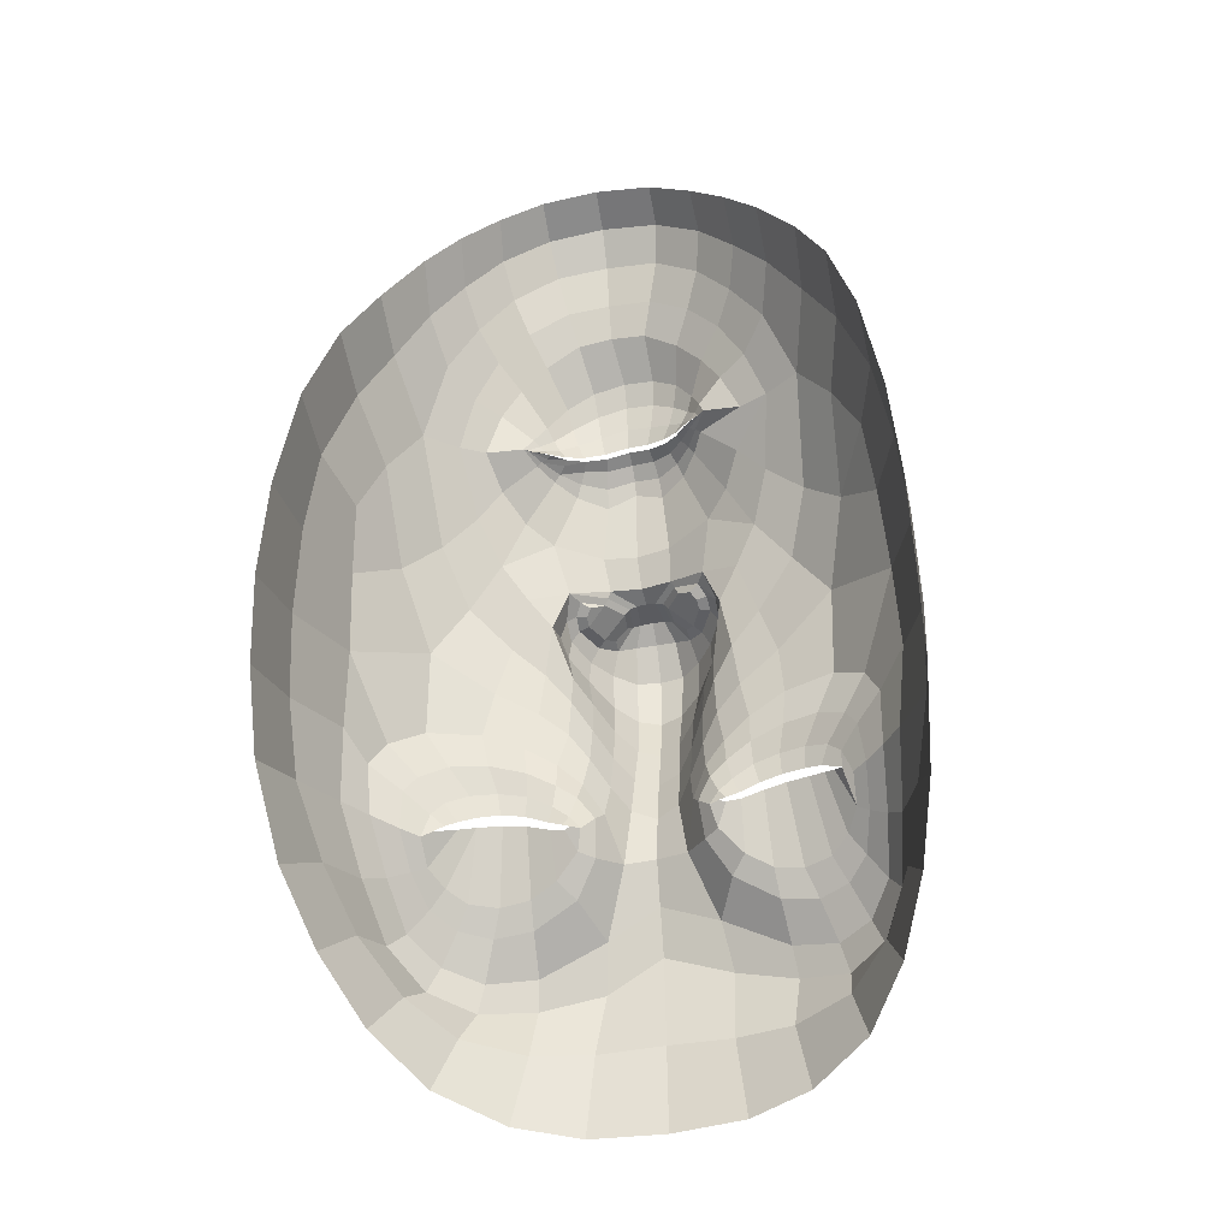
<metadata>
{"format":"obj","ext":"obj","renderer":"f3d","projection":"perspective","resolution":1024,"background":"white","views":[{"elev":-18.4,"azim":9.4,"up":"+Y"}]}
</metadata>
<code>
o face_face.002
v 0.5022 0.5341 -0.03382
v 0.5075 0.4709 -0.05895
v 0.5049 0.4888 -0.032
v 0.5013 0.4172 -0.04305
v 0.5088 0.454 -0.06222
v 0.51 0.4328 -0.0572
v 0.5123 0.3821 -0.02578
v 0.4284 0.3728 0.01449
v 0.5146 0.3422 -0.01688
v 0.5159 0.3207 -0.0179
v 0.5197 0.2468 -0.002579
v 0.5018 0.5405 -0.03272
v 0.5012 0.5469 -0.02929
v 0.5006 0.5513 -0.02441
v 0.5003 0.5521 -0.02107
v 0.5001 0.5618 -0.02281
v 0.4994 0.5732 -0.02502
v 0.4986 0.5842 -0.02311
v 0.4944 0.6023 -0.01256
v 0.5065 0.4798 -0.0536
v 0.4961 0.4793 -0.03903
v 0.391 0.3117 0.06723
v 0.4614 0.3867 0.003882
v 0.4489 0.3883 0.00428
v 0.4372 0.3872 0.006968
v 0.4226 0.3778 0.0156
v 0.4725 0.3815 0.005499
v 0.4497 0.3402 0.000725
v 0.463 0.3431 0.00142
v 0.4368 0.3417 0.003729
v 0.428 0.3476 0.007815
v 0.4116 0.3872 0.02024
v 0.4514 0.6201 -0.002049
v 0.4245 0.3699 0.01794
v 0.3802 0.3809 0.06858
v 0.401 0.3746 0.03141
v 0.4515 0.456 -0.009213
v 0.4896 0.528 -0.03263
v 0.4901 0.5442 -0.02808
v 0.4766 0.5318 -0.02676
v 0.4677 0.537 -0.019
v 0.4802 0.5432 -0.02405
v 0.4723 0.5437 -0.0168
v 0.4464 0.5635 -0.002475
v 0.4985 0.4697 -0.05817
v 0.4982 0.4535 -0.06115
v 0.4127 0.3283 0.0112
v 0.4766 0.4166 -0.008732
v 0.4734 0.4655 -0.03182
v 0.4727 0.4571 -0.02836
v 0.4179 0.4524 0.002996
v 0.4999 0.4338 -0.05415
v 0.4424 0.3096 -0.00623
v 0.4254 0.3159 0.00153
v 0.4068 0.2838 0.04741
v 0.4928 0.3274 -0.0143
v 0.4743 0.35 0.004815
v 0.4401 0.5456 -0.00034
v 0.3822 0.539 0.09102
v 0.4809 0.4754 -0.02763
v 0.4888 0.4809 -0.02882
v 0.4568 0.5467 -0.001516
v 0.4595 0.5465 -0.004396
v 0.4206 0.3048 0.007272
v 0.4722 0.4734 -0.02607
v 0.4643 0.312 -0.0115
v 0.4639 0.2986 -0.01308
v 0.4565 0.2494 0.008745
v 0.4156 0.2999 0.02485
v 0.462 0.279 -0.002399
v 0.4069 0.3218 0.02092
v 0.4005 0.3223 0.04314
v 0.4897 0.537 -0.03164
v 0.4785 0.538 -0.02594
v 0.47 0.5405 -0.01885
v 0.4831 0.4789 -0.02542
v 0.4582 0.5467 -0.003049
v 0.4627 0.5505 -0.008952
v 0.4609 0.5465 -0.004651
v 0.4866 0.4693 -0.04254
v 0.4737 0.5458 -0.01509
v 0.4815 0.5464 -0.01985
v 0.4905 0.5484 -0.02352
v 0.4795 0.5996 -0.0127
v 0.4847 0.5803 -0.02289
v 0.4864 0.5694 -0.02434
v 0.4883 0.5581 -0.02185
v 0.4902 0.5494 -0.02019
v 0.4736 0.546 -0.01253
v 0.4708 0.5503 -0.01425
v 0.4677 0.5555 -0.01595
v 0.4649 0.5614 -0.0142
v 0.4556 0.5164 -0.01521
v 0.3723 0.4546 0.1094
v 0.5058 0.4841 -0.0395
v 0.4678 0.5459 -0.0077
v 0.4653 0.5481 -0.008895
v 0.4913 0.4876 -0.02952
v 0.4748 0.4838 -0.01833
v 0.4901 0.4843 -0.02941
v 0.4641 0.4253 -0.005891
v 0.4451 0.4348 -0.003791
v 0.4702 0.4648 -0.02243
v 0.4278 0.2623 0.02641
v 0.4353 0.2849 0.01016
v 0.44 0.2969 -0.003523
v 0.4544 0.5771 -0.007112
v 0.4919 0.3054 -0.01764
v 0.4884 0.2799 -0.009278
v 0.486 0.245 -0.001069
v 0.4276 0.3835 0.01139
v 0.3977 0.3979 0.02569
v 0.4799 0.3765 0.007379
v 0.4151 0.3532 0.01658
v 0.4852 0.4063 -0.01217
v 0.4805 0.4588 -0.0422
v 0.3898 0.411 0.03673
v 0.4033 0.4092 0.01553
v 0.4174 0.4162 0.005667
v 0.441 0.4149 0.00151
v 0.459 0.4088 -8.3e-05
v 0.473 0.4014 -0.002215
v 0.5015 0.3852 -0.02204
v 0.3901 0.4456 0.03242
v 0.4063 0.35 0.02184
v 0.5011 0.4788 -0.0531
v 0.4767 0.4325 -0.01383
v 0.374 0.3805 0.104
v 0.4838 0.3928 -0.003139
v 0.4686 0.4662 -0.01153
v 0.4197 0.3674 0.01967
v 0.4803 0.4488 -0.0378
v 0.3753 0.4955 0.103
v 0.4812 0.3716 0.01041
v 0.4899 0.4393 -0.04802
v 0.4063 0.5793 0.03514
v 0.4042 0.5998 0.05316
v 0.3764 0.4506 0.07126
v 0.394 0.5558 0.0481
v 0.3897 0.3491 0.05914
v 0.4474 0.6372 0.003447
v 0.5016 0.4831 -0.03884
v 0.4659 0.4442 -0.01046
v 0.3911 0.3783 0.04216
v 0.44 0.3773 0.008307
v 0.4504 0.3788 0.005912
v 0.4601 0.5532 -0.007371
v 0.3907 0.4796 0.03477
v 0.466 0.6629 0.006778
v 0.4331 0.6382 0.02669
v 0.4195 0.6225 0.03818
v 0.5177 0.2834 -0.01084
v 0.4902 0.6681 0.004568
v 0.4609 0.3776 0.005766
v 0.4711 0.3744 0.007567
v 0.4777 0.3725 0.01006
v 0.3988 0.3476 0.0329
v 0.4719 0.3714 0.006464
v 0.4615 0.3737 0.004307
v 0.4512 0.3744 0.004508
v 0.4405 0.3735 0.006729
v 0.433 0.3722 0.009931
v 0.3805 0.3422 0.08816
v 0.4331 0.375 0.01154
v 0.5032 0.503 -0.02987
v 0.4673 0.5074 -0.02041
v 0.4812 0.4723 -0.03155
v 0.4883 0.5028 -0.02935
v 0.5133 0.3626 -0.01702
v 0.4193 0.602 0.0252
v 0.4325 0.6198 0.01499
v 0.4668 0.6505 -0.006435
v 0.3925 0.5742 0.07256
v 0.4783 0.3707 0.008784
v 0.493 0.4103 -0.02676
v 0.491 0.6556 -0.008396
v 0.448 0.6523 0.01465
v 0.3784 0.4881 0.06832
v 0.4813 0.5471 -0.0168
v 0.4784 0.5538 -0.01861
v 0.4756 0.5623 -0.02051
v 0.4734 0.5719 -0.01914
v 0.4651 0.5897 -0.01148
v 0.4658 0.5449 -0.01023
v 0.4634 0.5435 -0.01032
v 0.4613 0.5417 -0.01027
v 0.4461 0.5294 -0.007966
v 0.4067 0.4884 0.01326
v 0.4936 0.3945 -0.01629
v 0.4907 0.3593 0.003578
v 0.4837 0.3616 0.007246
v 0.4678 0.5461 -0.009269
v 0.4023 0.5302 0.0286
v 0.5004 0.3593 -0.01016
v 0.458 0.6041 -0.005853
v 0.5108 0.4155 -0.04639
v 0.5013 0.402 -0.03349
v 0.5115 0.3994 -0.03564
v 0.4837 0.4355 -0.02765
v 0.4921 0.6383 -0.01344
v 0.4933 0.6188 -0.01258
v 0.4749 0.6153 -0.011
v 0.4354 0.5695 0.003655
v 0.458 0.4788 -0.009452
v 0.4451 0.589 -0.000775
v 0.4328 0.4744 -0.00604
v 0.4464 0.4946 -0.008511
v 0.4217 0.5013 0.001671
v 0.4699 0.6338 -0.01115
v 0.4763 0.4449 -0.02036
v 0.425 0.5823 0.01336
v 0.4376 0.6023 0.006999
v 0.4291 0.547 0.004454
v 0.3923 0.5089 0.03796
v 0.415 0.5495 0.01473
v 0.3833 0.5233 0.06255
v 0.4362 0.516 -0.004166
v 0.4851 0.4212 -0.0198
v 0.4835 0.4662 -0.04463
v 0.4766 0.4709 -0.0331
v 0.4888 0.4552 -0.05216
v 0.4824 0.3424 0.000382
v 0.4637 0.3306 -0.002038
v 0.4466 0.3276 -0.002064
v 0.4321 0.3308 0.001751
v 0.4214 0.3387 0.008044
v 0.4115 0.3705 0.02373
v 0.3765 0.415 0.07026
v 0.4167 0.3944 0.01466
v 0.4283 0.3999 0.008339
v 0.4445 0.4007 0.004339
v 0.4606 0.3972 0.002988
v 0.4735 0.3911 0.003234
v 0.4825 0.3857 0.003041
v 0.3724 0.4171 0.1104
v 0.4763 0.4759 -0.02781
v 0.4923 0.4245 -0.03588
v 0.4909 0.4671 -0.05303
v 0.4958 0.4761 -0.04874
v 0.4907 0.4702 -0.04778
v 0.4786 0.4813 -0.02418
v 0.4978 0.4776 -0.05163
v 0.4983 0.4819 -0.03891
v 0.4851 0.3712 0.00896
v 0.4902 0.3766 0.002431
v 0.4928 0.3802 -0.005417
v 0.4283 0.371 0.01333
v 0.4215 0.3554 0.01369
v 0.5197 0.4189 -0.04237
v 0.5911 0.391 0.0192
v 0.5159 0.4813 -0.03855
v 0.628 0.3339 0.07451
v 0.5574 0.396 0.007121
v 0.5685 0.3998 0.008116
v 0.5794 0.4015 0.01129
v 0.5949 0.3964 0.02058
v 0.5486 0.3898 0.008073
v 0.5776 0.352 0.004567
v 0.5648 0.3527 0.004459
v 0.5891 0.3557 0.008104
v 0.5961 0.3637 0.01249
v 0.6021 0.4064 0.02573
v 0.5351 0.6269 0.000266
v 0.595 0.3889 0.02282
v 0.6321 0.4038 0.07525
v 0.6128 0.3938 0.03728
v 0.5596 0.467 -0.005605
v 0.5144 0.5316 -0.03177
v 0.5113 0.5475 -0.02721
v 0.5249 0.5385 -0.02499
v 0.531 0.5458 -0.0165
v 0.5195 0.5491 -0.02242
v 0.5255 0.5515 -0.01456
v 0.545 0.574 0.000869
v 0.5164 0.4714 -0.05776
v 0.5191 0.4555 -0.06066
v 0.6122 0.3439 0.01667
v 0.5408 0.4227 -0.006484
v 0.5394 0.4721 -0.03003
v 0.5408 0.4639 -0.02649
v 0.5919 0.4698 0.008755
v 0.5196 0.4357 -0.05347
v 0.5904 0.3217 -0.001982
v 0.6041 0.3292 0.006609
v 0.6186 0.3035 0.05384
v 0.5408 0.3348 -0.01269
v 0.5533 0.3583 0.007257
v 0.5541 0.5582 0.003783
v 0.6116 0.5597 0.09803
v 0.5302 0.4806 -0.02639
v 0.5218 0.4845 -0.02815
v 0.5377 0.5582 0.002068
v 0.535 0.5574 -0.001193
v 0.6096 0.3184 0.01243
v 0.5387 0.4802 -0.02427
v 0.5704 0.3226 -0.008629
v 0.573 0.3091 -0.01029
v 0.5792 0.2612 0.01252
v 0.6112 0.3165 0.03019
v 0.5717 0.2885 0.000536
v 0.6179 0.3378 0.02651
v 0.6212 0.3414 0.04905
v 0.5131 0.5406 -0.03076
v 0.5222 0.5444 -0.02428
v 0.5284 0.5488 -0.01652
v 0.5274 0.4835 -0.02433
v 0.5363 0.5579 0.00028
v 0.5328 0.5609 -0.006192
v 0.5336 0.5569 -0.001553
v 0.5267 0.4734 -0.04131
v 0.5234 0.5532 -0.01293
v 0.5174 0.5519 -0.01829
v 0.5098 0.5516 -0.02264
v 0.5096 0.6026 -0.01173
v 0.5118 0.5845 -0.02195
v 0.5117 0.5733 -0.02334
v 0.5109 0.5616 -0.02092
v 0.5096 0.5525 -0.01925
v 0.5233 0.5536 -0.01035
v 0.526 0.5587 -0.01208
v 0.5286 0.5649 -0.01365
v 0.5307 0.5715 -0.01181
v 0.5454 0.5264 -0.01243
v 0.6284 0.4783 0.1173
v 0.5278 0.5547 -0.004993
v 0.5303 0.5578 -0.006234
v 0.5183 0.4906 -0.0288
v 0.5341 0.4901 -0.01683
v 0.52 0.4876 -0.02874
v 0.5512 0.4339 -0.002759
v 0.5682 0.4471 0.000481
v 0.5418 0.4721 -0.02046
v 0.6035 0.2788 0.03166
v 0.5957 0.2984 0.01446
v 0.5947 0.3089 0.000626
v 0.5361 0.5853 -0.004329
v 0.5458 0.3134 -0.01607
v 0.5465 0.2852 -0.007764
v 0.5523 0.2516 0.000906
v 0.5891 0.4007 0.0161
v 0.612 0.418 0.0316
v 0.543 0.3845 0.00964
v 0.6056 0.3709 0.02189
v 0.5342 0.4108 -0.01038
v 0.5342 0.4643 -0.04072
v 0.6224 0.4328 0.0433
v 0.6054 0.4288 0.02125
v 0.5921 0.4329 0.01082
v 0.5709 0.4272 0.005641
v 0.5556 0.4179 0.003089
v 0.5444 0.4086 0.0001
v 0.5221 0.387 -0.02129
v 0.6188 0.4675 0.03908
v 0.6132 0.368 0.02739
v 0.5119 0.4798 -0.05277
v 0.5391 0.4387 -0.01175
v 0.6341 0.4048 0.1124
v 0.5364 0.3986 -0.001356
v 0.5424 0.4738 -0.009393
v 0.5997 0.3865 0.02485
v 0.5354 0.4542 -0.03627
v 0.6222 0.518 0.1105
v 0.5434 0.3798 0.01273
v 0.528 0.4429 -0.04687
v 0.5853 0.595 0.03998
v 0.5845 0.6149 0.05872
v 0.6293 0.4738 0.07794
v 0.6004 0.5744 0.05361
v 0.627 0.3704 0.06544
v 0.5369 0.6439 0.005768
v 0.5101 0.4839 -0.03863
v 0.5475 0.4525 -0.00782
v 0.6201 0.3977 0.04839
v 0.5794 0.3919 0.01256
v 0.5694 0.3904 0.009699
v 0.535 0.5642 -0.004438
v 0.6141 0.501 0.04133
v 0.515 0.6664 0.008297
v 0.5511 0.6468 0.03022
v 0.5668 0.6339 0.04273
v 0.56 0.3874 0.009057
v 0.5515 0.3832 0.01041
v 0.5462 0.3809 0.01258
v 0.6196 0.3655 0.03885
v 0.5523 0.3809 0.009226
v 0.5617 0.3846 0.007588
v 0.5711 0.3873 0.008282
v 0.5808 0.3887 0.01096
v 0.5874 0.3893 0.01451
v 0.6331 0.3658 0.09616
v 0.5863 0.3918 0.01606
v 0.5367 0.5151 -0.01826
v 0.5307 0.4774 -0.03028
v 0.5179 0.5061 -0.02847
v 0.5693 0.6144 0.02917
v 0.5539 0.6292 0.01804
v 0.5161 0.6543 -0.005143
v 0.5986 0.5922 0.0789
v 0.5463 0.3795 0.01131
v 0.5275 0.4135 -0.02561
v 0.5345 0.6582 0.01722
v 0.6233 0.5106 0.07475
v 0.5173 0.5527 -0.01516
v 0.5197 0.5603 -0.01694
v 0.5217 0.5695 -0.01876
v 0.5229 0.5798 -0.01732
v 0.5245 0.5954 -0.009324
v 0.5302 0.5542 -0.007511
v 0.5328 0.5534 -0.007332
v 0.5351 0.552 -0.00719
v 0.5514 0.5412 -0.004306
v 0.5977 0.5073 0.01931
v 0.5281 0.3977 -0.01503
v 0.5367 0.3655 0.004895
v 0.5426 0.369 0.009363
v 0.5278 0.5548 -0.006501
v 0.5959 0.5487 0.03433
v 0.5275 0.3634 -0.009251
v 0.5303 0.6104 -0.003641
v 0.521 0.4038 -0.03286
v 0.533 0.4404 -0.02622
v 0.5124 0.6186 -0.009991
v 0.5565 0.5814 0.007486
v 0.5501 0.4884 -0.006702
v 0.5446 0.5981 0.002223
v 0.5747 0.4889 -0.001275
v 0.5584 0.5064 -0.00491
v 0.5812 0.5174 0.006981
v 0.5152 0.6376 -0.009915
v 0.5383 0.4511 -0.01857
v 0.566 0.595 0.01744
v 0.5509 0.6119 0.01011
v 0.5661 0.5611 0.009144
v 0.6086 0.5295 0.0442
v 0.5805 0.5653 0.01984
v 0.6146 0.5444 0.06875
v 0.5642 0.5297 0.000189
v 0.5331 0.4259 -0.01816
v 0.5302 0.4709 -0.0433
v 0.5354 0.4769 -0.03159
v 0.5274 0.459 -0.05114
v 0.5475 0.35 0.002217
v 0.567 0.3402 0.00087
v 0.5832 0.3394 0.001911
v 0.5956 0.3446 0.006414
v 0.6034 0.3548 0.01311
v 0.6053 0.3895 0.02922
v 0.6324 0.4384 0.07721
v 0.5966 0.4128 0.01991
v 0.585 0.4152 0.01307
v 0.5702 0.4125 0.00829
v 0.5563 0.4062 0.006128
v 0.5459 0.3986 0.005597
v 0.5389 0.3921 0.004932
v 0.6316 0.4413 0.1188
v 0.5345 0.4818 -0.0263
v 0.527 0.4278 -0.03474
v 0.5235 0.4703 -0.05216
v 0.517 0.4782 -0.04822
v 0.5229 0.4735 -0.0469
v 0.5311 0.4868 -0.02285
v 0.5152 0.4793 -0.05122
v 0.5134 0.4834 -0.03857
v 0.5394 0.3786 0.01086
v 0.5337 0.3822 0.003907
v 0.5306 0.385 -0.004138
v 0.5917 0.3892 0.01809
v 0.6004 0.3733 0.01867
v 0.4536 0.3726 0.009128
v 0.4643 0.3728 0.009128
v 0.4544 0.3602 0.009128
v 0.4428 0.3723 0.009128
v 0.4528 0.3846 0.009128
v 0.5686 0.3849 0.01282
v 0.5792 0.3862 0.01282
v 0.5696 0.3718 0.01282
v 0.5581 0.3835 0.01282
v 0.5678 0.3978 0.01282
f 338 339 11 152
f 300 298 339 338
f 334 333 298 300
f 285 333 334 299
f 302 252 285 299
f 369 390 252 302
f 265 357 390 369
f 448 455 357 265
f 367 324 455 448
f 402 362 324 367
f 436 289 362 402
f 368 398 289 436
f 110 109 152 11
f 68 70 109 110
f 104 105 70 68
f 368 365 366 398
f 395 380 366 365
f 396 379 380 395
f 370 401 379 396
f 397 378 401 370
f 176 153 378 397
f 176 172 149 153
f 172 141 177 149
f 150 177 141 171
f 170 151 150 171
f 170 136 137 151
f 136 139 173 137
f 139 216 59 173
f 216 178 133 59
f 178 138 94 133
f 94 138 228 235
f 228 35 128 235
f 140 163 128 35
f 72 22 163 140
f 69 55 22 72
f 105 104 55 69
f 429 200 176 397
f 263 429 397 370
f 396 432 263 370
f 395 431 432 396
f 365 435 431 395
f 368 417 435 365
f 417 368 436 434
f 402 377 434 436
f 377 402 367 353
f 353 367 448 346
f 373 346 448 265
f 384 373 265 369
f 301 384 369 302
f 294 301 302 299
f 335 294 299 334
f 200 209 172 176
f 209 33 141 172
f 212 171 141 33
f 212 211 170 171
f 205 203 211 212
f 211 215 136 170
f 193 139 136 215
f 193 214 216 139
f 148 178 216 214
f 178 148 124 138
f 228 138 124 117
f 144 35 228 117
f 157 140 35 144
f 157 71 72 140
f 64 69 72 71
f 64 106 105 69
f 67 70 105 106
f 109 70 67 108
f 10 152 109 108
f 337 338 152 10
f 297 300 338 337
f 335 334 300 297
f 212 33 195 205
f 195 33 209 202
f 9 286 337 10
f 337 286 296 297
f 297 296 283 335
f 283 284 294 335
f 284 277 301 294
f 277 354 384 301
f 354 266 373 384
f 266 341 346 373
f 341 347 353 346
f 348 281 353 347
f 412 377 353 281
f 437 433 435 428
f 423 431 435 433
f 432 431 423 425
f 425 419 263 432
f 419 422 429 263
f 422 201 200 429
f 201 202 209 200
f 203 213 215 211
f 193 188 148 214
f 188 51 124 148
f 118 112 117 124
f 112 36 144 117
f 36 125 157 144
f 125 47 71 157
f 47 54 64 71
f 54 53 106 64
f 53 66 67 106
f 66 56 108 67
f 56 9 10 108
f 51 119 118 124
f 102 120 119 51
f 101 121 120 102
f 48 122 121 101
f 115 129 122 48
f 246 129 115 189
f 194 246 189 123
f 123 7 169 194
f 418 169 7 352
f 352 413 466 418
f 344 358 466 413
f 278 351 358 344
f 330 350 351 278
f 350 330 331 349
f 331 281 348 349
f 286 9 169 418
f 9 56 194 169
f 418 414 442 286
f 286 442 443 296
f 444 283 296 443
f 445 284 283 444
f 445 446 277 284
f 354 277 446 343
f 354 343 447 266
f 447 262 341 266
f 418 466 465 414
f 351 453 454 358
f 452 453 351 350
f 451 452 350 349
f 450 451 349 348
f 449 450 348 347
f 262 449 347 341
f 454 465 466 358
f 415 287 442 414
f 287 259 443 442
f 259 258 444 443
f 261 446 445 260
f 258 260 445 444
f 261 468 343 446
f 468 360 447 343
f 360 256 262 447
f 340 449 262 256
f 340 255 450 449
f 255 254 451 450
f 254 253 452 451
f 257 453 452 253
f 257 342 454 453
f 342 464 465 454
f 464 415 414 465
f 224 223 66 53
f 223 222 56 66
f 190 194 56 222
f 190 245 246 194
f 245 234 129 246
f 234 233 122 129
f 233 232 121 122
f 232 231 120 121
f 231 230 119 120
f 119 230 229 118
f 229 32 112 118
f 32 227 36 112
f 227 114 125 36
f 114 226 47 125
f 226 225 54 47
f 225 224 53 54
f 28 29 223 224
f 29 57 222 223
f 57 191 190 222
f 244 245 190 191
f 244 113 234 245
f 113 27 233 234
f 27 23 232 233
f 23 24 231 232
f 24 25 230 231
f 25 111 229 230
f 229 111 26 32
f 227 32 26 131
f 131 248 114 227
f 248 31 226 114
f 31 30 225 226
f 30 28 224 225
f 161 160 28 30
f 29 28 160 159
f 159 158 57 29
f 158 174 191 57
f 174 134 244 191
f 31 161 30
f 162 161 31 248
f 162 248 131 34 247
f 8 34 131 26
f 164 8 26 111
f 145 164 111 25
f 146 145 25 24
f 154 146 24 23
f 155 154 23 27
f 156 155 27 113
f 134 156 113 244
f 385 386 259 287
f 387 258 259 386
f 388 260 258 387
f 389 261 260 388
f 467 468 261 389
f 375 381 253 254
f 375 254 255 374
f 255 340 391 374
f 391 340 256 264 250
f 264 256 360 468
f 264 468 467
f 415 399 385 287
f 257 253 381 382
f 382 383 342 257
f 363 464 342 383
f 363 399 415 464
f 206 37 102 51
f 143 127 48 101
f 127 218 115 48
f 218 175 189 115
f 175 197 123 189
f 7 123 197 198
f 198 420 352 7
f 143 101 102 37
f 400 413 352 420
f 438 344 413 400
f 356 278 344 438
f 372 330 278 356
f 267 331 330 372
f 426 281 331 267
f 208 206 51 188
f 215 208 188 193
f 213 217 208 215
f 207 206 208 217
f 204 37 206 207
f 130 143 37 204
f 210 127 143 130
f 199 218 127 210
f 237 175 218 199
f 4 197 175 237
f 196 198 197 4
f 249 420 198 196
f 457 400 420 249
f 421 438 400 457
f 430 356 438 421
f 359 372 356 430
f 424 267 372 359
f 267 424 427 426
f 437 428 426 427
f 407 314 422 419
f 426 428 412 281
f 428 435 417 412
f 434 412 417
f 412 434 377
f 19 201 422 314
f 84 202 201 19
f 183 195 202 84
f 107 205 195 183
f 44 203 205 107
f 58 213 203 44
f 187 217 213 58
f 93 207 217 187
f 166 207 93
f 99 204 207 166
f 425 336 407 419
f 423 274 336 425
f 433 288 274 423
f 411 410 288 433
f 433 437 411
f 427 323 411 437
f 427 392 323
f 424 328 392 427
f 196 4 52 6
f 282 249 196 6
f 364 457 249 282
f 361 421 457 364
f 280 430 421 361
f 430 280 359
f 328 424 359
f 359 332 295 328
f 332 359 280
f 280 279 295 332
f 279 280 361 345
f 441 345 361 364
f 276 441 364 282
f 5 276 282 6
f 52 46 5 6
f 237 135 52 4
f 199 132 135 237
f 210 50 132 199
f 130 50 210
f 52 135 221 46
f 132 116 221 135
f 49 116 132 50
f 103 50 130
f 65 49 50 103
f 130 99 65 103
f 204 99 130
f 2 275 276 5
f 46 45 2 5
f 458 441 276 275
f 458 439 345 441
f 279 345 439 440
f 279 440 456 295
f 238 45 46 221
f 219 238 221 116
f 220 219 116 49
f 236 220 49 65
f 241 236 65 99
f 2 45 126 20
f 275 2 20 355
f 462 458 275 355
f 459 460 458 462
f 355 20 95 371
f 95 3 327 371
f 95 20 126 142
f 3 95 142 98
f 371 463 462 355
f 463 371 327 329
f 40 166 93 41
f 166 40 38 168
f 165 168 38 1
f 268 394 165 1
f 392 394 268 270
f 323 392 270 271
f 411 323 271 410
f 314 407 406 315
f 406 407 336 322
f 376 322 336 274
f 292 376 274 288
f 409 292 288 410
f 305 409 410 271
f 304 305 271 270
f 303 304 270 268
f 12 303 268 1
f 1 38 73 12
f 73 38 40 74
f 42 74 75
f 75 74 40 41
f 73 74 42 39
f 13 12 73 39
f 303 12 13 269
f 272 304 303 269
f 273 305 304 272
f 408 409 305 273
f 307 292 409 408
f 307 376 292
f 321 322 376 308
f 405 406 322 321
f 316 315 406 405
f 18 19 314 315
f 84 19 18 85
f 183 84 85 182
f 107 183 182 92
f 44 107 92 147
f 44 147 62 58
f 62 186 187 58
f 186 41 93 187
f 75 41 186 185
f 62 77 185 186
f 78 77 62 147
f 91 78 147 92
f 91 92 182 181
f 181 182 85 86
f 86 85 18 17
f 17 18 315 316
f 14 13 39 83
f 313 269 13 14
f 83 39 42 82
f 312 272 269 313
f 311 273 272 312
f 416 408 273 311
f 99 166 168 98
f 168 165 3 98
f 3 165 394 327
f 394 392 328 327
f 75 43 82 42
f 43 75 185
f 82 43 81
f 184 81 43 185
f 63 192 184 77
f 185 77 184 81
f 192 81 184
f 79 63 192
f 97 63 77 78
f 96 79 63 97
f 90 97 78 91
f 180 90 91 181
f 87 180 181 86
f 16 87 86 17
f 317 16 17 316
f 404 317 316 405
f 320 404 405 321
f 326 320 321 308
f 293 308 376 307
f 293 307 408 416
f 293 416 309
f 326 308 293 309
f 325 326 309
f 319 320 326 325
f 320 319 403 404
f 404 403 318 317
f 317 318 15 16
f 16 15 88 87
f 87 88 179 180
f 89 90 180 179
f 97 90 89 96
f 439 458 460 310
f 393 440 439 310
f 456 440 393 290
f 295 456 461
f 328 295 461
f 461 456 290 306
f 306 291 329 461
f 328 461 329 327
f 463 329 291 251
f 463 251 459 462
f 251 310 460 459
f 310 251 291 393
f 306 290 393 291
f 242 126 45 238
f 243 142 126 242
f 100 98 142 243
f 99 98 100
f 61 241 99 100
f 21 61 100 243
f 239 21 243 242
f 240 239 242 238
f 80 240 238 219
f 167 80 219 220
f 60 167 220 236
f 76 60 236 241
f 76 241 61
f 60 76 61 167
f 80 167 61 21
f 240 80 21 239
l 291 329
l 329 327
l 241 76

</code>
